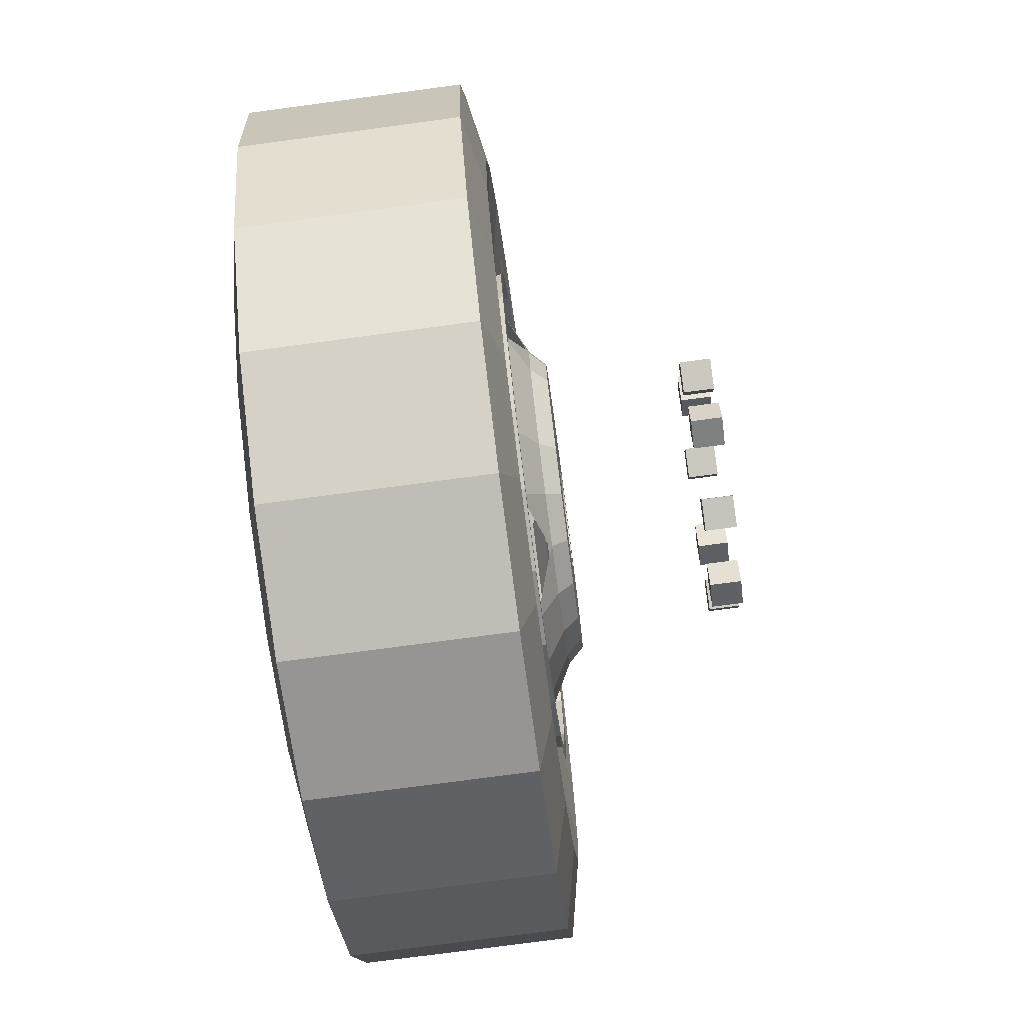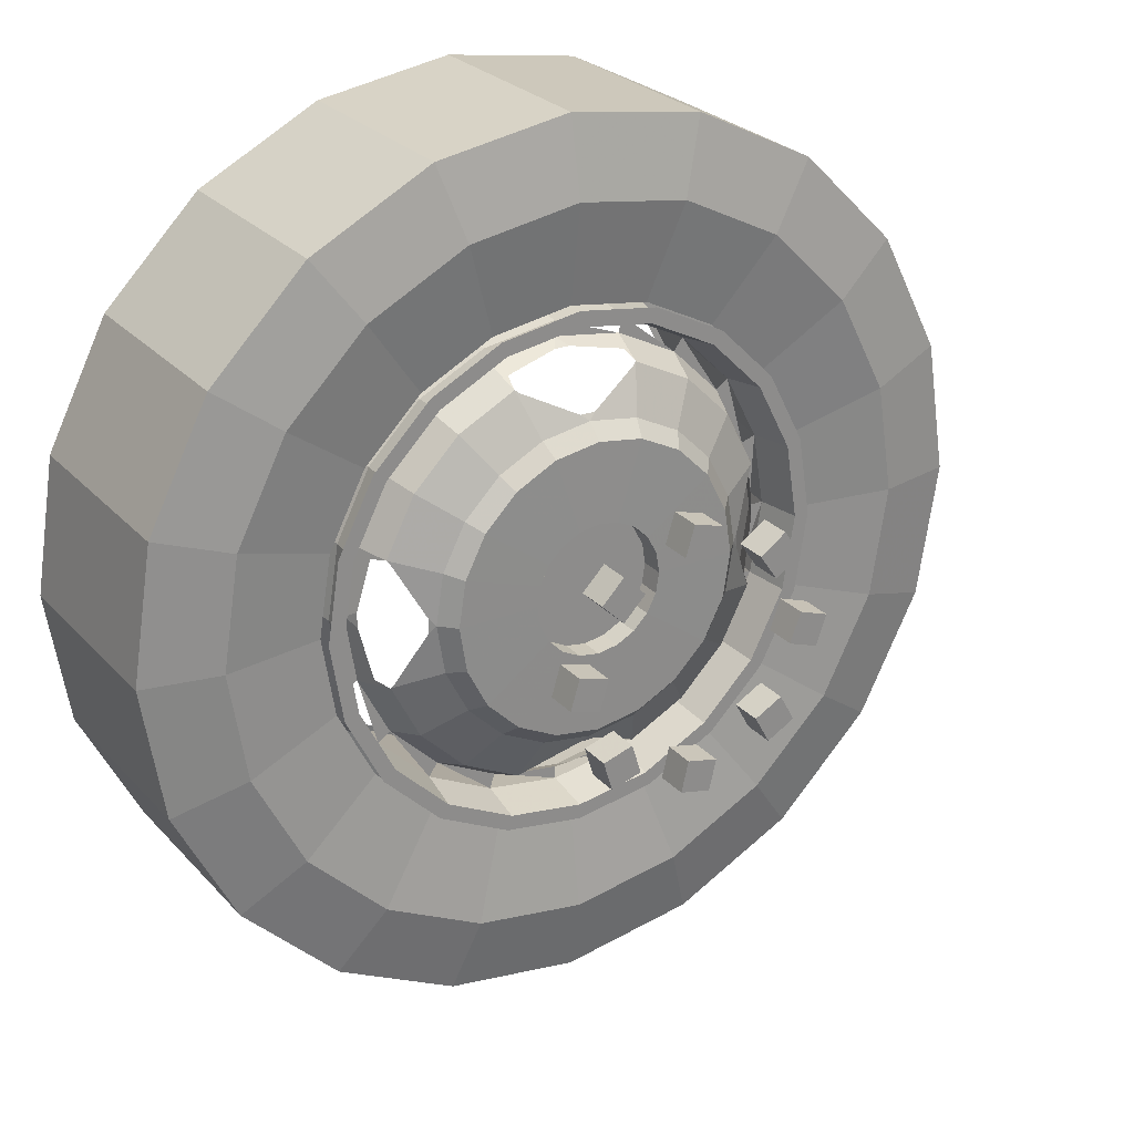
<metadata>
{"format":"obj","ext":"obj","renderer":"f3d","projection":"perspective","resolution":1024,"background":"white","views":[{"elev":-76.4,"azim":97.6,"up":"+Y"},{"elev":26.3,"azim":147.9,"up":"+Y"}]}
</metadata>
<code>
v 0.3882 0.5843 0.05833
v 0.4069 0.6119 0.05833
v 0.4345 0.5932 0.05833
v 0.4158 0.5656 0.05833
v 0.3882 0.5843 0.025
v 0.4069 0.6119 0.025
v 0.4345 0.5932 0.025
v 0.4158 0.5656 0.025
v 0.4789 0.6365 0.05833
v 0.5109 0.6461 0.05833
v 0.5205 0.6142 0.05833
v 0.4886 0.6046 0.05833
v 0.4789 0.6365 0.025
v 0.5109 0.6461 0.025
v 0.5205 0.6142 0.025
v 0.4886 0.6046 0.025
v 0.5884 0.6123 0.05833
v 0.6117 0.5885 0.05833
v 0.5879 0.5652 0.05833
v 0.5645 0.589 0.05833
v 0.5884 0.6123 0.025
v 0.6117 0.5885 0.025
v 0.5879 0.5652 0.025
v 0.5645 0.589 0.025
v 0.6359 0.5211 0.05833
v 0.6455 0.4892 0.05833
v 0.6136 0.4796 0.05833
v 0.6039 0.5115 0.05833
v 0.6359 0.5211 0.025
v 0.6455 0.4892 0.025
v 0.6136 0.4796 0.025
v 0.6039 0.5115 0.025
v 0.5992 0.3912 0.05833
v 0.5673 0.4008 0.05833
v 0.577 0.4328 0.05833
v 0.6089 0.4231 0.05833
v 0.5992 0.3912 0.025
v 0.5673 0.4008 0.025
v 0.577 0.4328 0.025
v 0.6089 0.4231 0.025
v 0.5198 0.3629 0.05833
v 0.4873 0.3553 0.05833
v 0.4797 0.3878 0.05833
v 0.5121 0.3954 0.05833
v 0.5198 0.3629 0.025
v 0.4873 0.3553 0.025
v 0.4797 0.3878 0.025
v 0.5121 0.3954 0.025
v 0.4179 0.3893 0.05833
v 0.3887 0.4054 0.05833
v 0.4048 0.4346 0.05833
v 0.434 0.4186 0.05833
v 0.4179 0.3893 0.025
v 0.3887 0.4054 0.025
v 0.4048 0.4346 0.025
v 0.434 0.4186 0.025
v 0.3534 0.5104 0.05833
v 0.3848 0.5217 0.05833
v 0.3961 0.4903 0.05833
v 0.3647 0.479 0.05833
v 0.3534 0.5104 0.025
v 0.3848 0.5217 0.025
v 0.3961 0.4903 0.025
v 0.3647 0.479 0.025
v 0.7833 0.5 0.2562
v 0.975 0.5 0.2562
v 0.8917 0.5 0.2396
v 0.975 0.5 0.4854
v 0.8917 0.5 0.5021
v 0.7833 0.5 0.4854
v 0.7695 0.4124 0.2562
v 0.9518 0.3532 0.2562
v 0.8725 0.379 0.2396
v 0.9518 0.3532 0.4854
v 0.8725 0.379 0.5021
v 0.7695 0.4124 0.4854
v 0.7292 0.3335 0.2562
v 0.8843 0.2208 0.2562
v 0.8169 0.2698 0.2396
v 0.8843 0.2208 0.4854
v 0.8169 0.2698 0.5021
v 0.7292 0.3335 0.4854
v 0.6665 0.2708 0.2562
v 0.7792 0.1157 0.2562
v 0.7302 0.1831 0.2396
v 0.7792 0.1157 0.4854
v 0.7302 0.1831 0.5021
v 0.6665 0.2708 0.4854
v 0.5876 0.2305 0.2562
v 0.6468 0.04825 0.2562
v 0.621 0.1275 0.2396
v 0.6468 0.04825 0.4854
v 0.621 0.1275 0.5021
v 0.5876 0.2305 0.4854
v 0.5 0.2167 0.2562
v 0.5 0.025 0.2562
v 0.5 0.1083 0.2396
v 0.5 0.025 0.4854
v 0.5 0.1083 0.5021
v 0.5 0.2167 0.4854
v 0.4124 0.2305 0.2562
v 0.3532 0.04825 0.2562
v 0.379 0.1275 0.2396
v 0.3532 0.04825 0.4854
v 0.379 0.1275 0.5021
v 0.4124 0.2305 0.4854
v 0.3335 0.2708 0.2562
v 0.2208 0.1157 0.2562
v 0.2698 0.1831 0.2396
v 0.2208 0.1157 0.4854
v 0.2698 0.1831 0.5021
v 0.3335 0.2708 0.4854
v 0.2708 0.3335 0.2562
v 0.1157 0.2208 0.2562
v 0.1831 0.2698 0.2396
v 0.1157 0.2208 0.4854
v 0.1831 0.2698 0.5021
v 0.2708 0.3335 0.4854
v 0.2305 0.4124 0.2562
v 0.04825 0.3532 0.2562
v 0.1275 0.379 0.2396
v 0.04825 0.3532 0.4854
v 0.1275 0.379 0.5021
v 0.2305 0.4124 0.4854
v 0.2167 0.5 0.2562
v 0.025 0.5 0.2562
v 0.1083 0.5 0.2396
v 0.025 0.5 0.4854
v 0.1083 0.5 0.5021
v 0.2167 0.5 0.4854
v 0.2305 0.5876 0.2562
v 0.04825 0.6468 0.2562
v 0.1275 0.621 0.2396
v 0.04825 0.6468 0.4854
v 0.1275 0.621 0.5021
v 0.2305 0.5876 0.4854
v 0.2708 0.6665 0.2562
v 0.1157 0.7792 0.2562
v 0.1831 0.7302 0.2396
v 0.1157 0.7792 0.4854
v 0.1831 0.7302 0.5021
v 0.2708 0.6665 0.4854
v 0.3335 0.7292 0.2562
v 0.2208 0.8843 0.2562
v 0.2698 0.8169 0.2396
v 0.2208 0.8843 0.4854
v 0.2698 0.8169 0.5021
v 0.3335 0.7292 0.4854
v 0.4124 0.7695 0.2562
v 0.3532 0.9518 0.2562
v 0.379 0.8725 0.2396
v 0.3532 0.9518 0.4854
v 0.379 0.8725 0.5021
v 0.4124 0.7695 0.4854
v 0.5 0.7833 0.2562
v 0.5 0.975 0.2562
v 0.5 0.8917 0.2396
v 0.5 0.975 0.4854
v 0.5 0.8917 0.5021
v 0.5 0.7833 0.4854
v 0.5876 0.7695 0.2562
v 0.6468 0.9518 0.2562
v 0.621 0.8725 0.2396
v 0.6468 0.9518 0.4854
v 0.621 0.8725 0.5021
v 0.5876 0.7695 0.4854
v 0.6665 0.7292 0.2562
v 0.7792 0.8843 0.2562
v 0.7302 0.8169 0.2396
v 0.7792 0.8843 0.4854
v 0.7302 0.8169 0.5021
v 0.6665 0.7292 0.4854
v 0.7292 0.6665 0.2562
v 0.8843 0.7792 0.2562
v 0.8169 0.7302 0.2396
v 0.8843 0.7792 0.4854
v 0.8169 0.7302 0.5021
v 0.7292 0.6665 0.4854
v 0.7695 0.5876 0.2562
v 0.9518 0.6468 0.2562
v 0.8725 0.621 0.2396
v 0.9518 0.6468 0.4854
v 0.8725 0.621 0.5021
v 0.7695 0.5876 0.4854
v 0.5 0.5 0.2294
v 0.5683 0.4778 0.2294
v 0.5718 0.5 0.2294
v 0.5581 0.4578 0.2294
v 0.5683 0.4778 0.2039
v 0.5683 0.5222 0.2294
v 0.5422 0.4419 0.2294
v 0.5581 0.4578 0.2039
v 0.5718 0.5 0.2039
v 0.5581 0.5422 0.2294
v 0.5222 0.4317 0.2294
v 0.5422 0.4419 0.2039
v 0.5683 0.5222 0.2039
v 0.5422 0.5581 0.2294
v 0.5 0.4282 0.2294
v 0.5222 0.4317 0.2039
v 0.5581 0.5422 0.2039
v 0.5222 0.5683 0.2294
v 0.4778 0.4317 0.2294
v 0.5 0.4282 0.2039
v 0.5422 0.5581 0.2039
v 0.5 0.5718 0.2294
v 0.4578 0.4419 0.2294
v 0.4778 0.4317 0.2039
v 0.5222 0.5683 0.2039
v 0.4778 0.5683 0.2294
v 0.4419 0.4578 0.2294
v 0.4578 0.4419 0.2039
v 0.5 0.5718 0.2039
v 0.4578 0.5581 0.2294
v 0.4317 0.4778 0.2294
v 0.4419 0.4578 0.2039
v 0.4778 0.5683 0.2039
v 0.4419 0.5422 0.2294
v 0.4282 0.5 0.2294
v 0.4317 0.4778 0.2039
v 0.4578 0.5581 0.2039
v 0.4317 0.5222 0.2294
v 0.4282 0.5 0.2039
v 0.4419 0.5422 0.2039
v 0.4317 0.5222 0.2039
v 0.6291 0.4062 0.2044
v 0.6517 0.4507 0.2044
v 0.5938 0.3709 0.2044
v 0.6595 0.5 0.2044
v 0.5493 0.3483 0.2044
v 0.6031 0.358 0.2211
v 0.642 0.3969 0.2211
v 0.6669 0.4458 0.2211
v 0.6517 0.5493 0.2044
v 0.5 0.3405 0.2044
v 0.5542 0.3331 0.2211
v 0.6755 0.5 0.2211
v 0.6291 0.5938 0.2044
v 0.4507 0.3483 0.2044
v 0.5 0.3245 0.2211
v 0.5695 0.286 0.2471
v 0.6323 0.318 0.2471
v 0.682 0.3677 0.2471
v 0.7106 0.4349 0.245
v 0.6669 0.5542 0.2211
v 0.5938 0.6291 0.2044
v 0.4062 0.3709 0.2044
v 0.4458 0.3331 0.2211
v 0.5083 0.3178 0.2253
v 0.5646 0.2894 0.2449
v 0.714 0.4305 0.2471
v 0.6822 0.5083 0.2253
v 0.642 0.6031 0.2211
v 0.5493 0.6517 0.2044
v 0.3709 0.4062 0.2044
v 0.3969 0.358 0.2211
v 0.4349 0.2894 0.245
v 0.5747 0.2702 0.2867
v 0.642 0.3045 0.2867
v 0.6955 0.358 0.2867
v 0.6822 0.4917 0.2253
v 0.714 0.5695 0.2471
v 0.6031 0.642 0.2211
v 0.5 0.6595 0.2044
v 0.3483 0.4507 0.2044
v 0.358 0.3969 0.2211
v 0.3678 0.318 0.2471
v 0.4305 0.286 0.2471
v 0.5663 0.278 0.265
v 0.7298 0.4253 0.2867
v 0.7106 0.5646 0.2449
v 0.682 0.6322 0.2471
v 0.5542 0.6669 0.2211
v 0.4507 0.6517 0.2044
v 0.3405 0.5 0.2044
v 0.3331 0.4458 0.2211
v 0.318 0.3677 0.2471
v 0.4917 0.3178 0.2253
v 0.5 0.2583 0.2867
v 0.5798 0.2543 0.2867
v 0.6518 0.291 0.2867
v 0.709 0.3482 0.2867
v 0.722 0.4337 0.265
v 0.7298 0.5747 0.2867
v 0.6323 0.682 0.2471
v 0.5 0.6755 0.2211
v 0.4062 0.6291 0.2044
v 0.3483 0.5493 0.2044
v 0.3245 0.5 0.2211
v 0.286 0.4305 0.2471
v 0.3045 0.358 0.2867
v 0.358 0.3045 0.2867
v 0.5 0.2417 0.2867
v 0.7457 0.4202 0.2867
v 0.722 0.5663 0.265
v 0.6955 0.642 0.2867
v 0.5695 0.714 0.2471
v 0.5651 0.7106 0.245
v 0.4458 0.6669 0.2211
v 0.3709 0.5938 0.2044
v 0.3331 0.5542 0.2211
v 0.3178 0.4917 0.2253
v 0.2894 0.4354 0.2449
v 0.2702 0.4253 0.2867
v 0.4253 0.2702 0.2867
v 0.4202 0.2543 0.2867
v 0.5 0.2333 0.2388
v 0.5876 0.2305 0.468
v 0.5824 0.2464 0.2388
v 0.6665 0.2708 0.468
v 0.6567 0.2843 0.2388
v 0.7292 0.3335 0.468
v 0.7157 0.3433 0.2388
v 0.7695 0.4124 0.468
v 0.7417 0.5 0.2867
v 0.7346 0.4917 0.2729
v 0.7457 0.5798 0.2867
v 0.642 0.6955 0.2867
v 0.4917 0.6822 0.2253
v 0.3969 0.642 0.2211
v 0.358 0.6031 0.2211
v 0.2894 0.5651 0.245
v 0.278 0.4337 0.265
v 0.2543 0.4202 0.2867
v 0.291 0.3482 0.2867
v 0.3482 0.291 0.2867
v 0.4338 0.278 0.265
v 0.4176 0.2464 0.2388
v 0.5 0.2167 0.468
v 0.5083 0.2654 0.2729
v 0.7536 0.4176 0.2388
v 0.7833 0.5 0.468
v 0.7583 0.5 0.2867
v 0.709 0.6518 0.2867
v 0.5747 0.7298 0.2867
v 0.4305 0.714 0.2471
v 0.318 0.6322 0.2471
v 0.286 0.5695 0.2471
v 0.2583 0.5 0.2867
v 0.2417 0.5 0.2867
v 0.4917 0.2654 0.2729
v 0.3433 0.2843 0.2388
v 0.4124 0.2305 0.468
v 0.4124 0.2305 0.2388
v 0.5 0.2167 0.2388
v 0.5876 0.2305 0.2388
v 0.6665 0.2708 0.2388
v 0.7292 0.3335 0.2388
v 0.7667 0.5 0.2388
v 0.7695 0.5876 0.468
v 0.7536 0.5824 0.2388
v 0.7292 0.6665 0.468
v 0.6518 0.709 0.2867
v 0.5663 0.722 0.265
v 0.5083 0.6822 0.2253
v 0.4354 0.7106 0.2449
v 0.3678 0.682 0.2471
v 0.3178 0.5083 0.2253
v 0.2333 0.5 0.2388
v 0.2305 0.4124 0.468
v 0.2464 0.4176 0.2388
v 0.2708 0.3335 0.468
v 0.2843 0.3433 0.2388
v 0.3335 0.2708 0.468
v 0.3335 0.2708 0.2388
v 0.7695 0.4124 0.2388
v 0.7346 0.5083 0.2729
v 0.7157 0.6567 0.2388
v 0.6665 0.7292 0.468
v 0.5798 0.7457 0.2867
v 0.4253 0.7298 0.2867
v 0.358 0.6955 0.2867
v 0.3045 0.642 0.2867
v 0.2543 0.5798 0.2867
v 0.2464 0.5824 0.2388
v 0.2167 0.5 0.468
v 0.2708 0.3335 0.2388
v 0.7833 0.5 0.2388
v 0.7695 0.5876 0.2388
v 0.6567 0.7157 0.2388
v 0.5876 0.7695 0.468
v 0.5 0.7417 0.2867
v 0.4337 0.722 0.265
v 0.2702 0.5747 0.2867
v 0.2654 0.4917 0.2729
v 0.2305 0.5876 0.2388
v 0.2167 0.5 0.2388
v 0.2305 0.4124 0.2388
v 0.7292 0.6665 0.2388
v 0.5824 0.7536 0.2388
v 0.5 0.7833 0.468
v 0.5083 0.7346 0.2729
v 0.5 0.7583 0.2867
v 0.4202 0.7457 0.2867
v 0.3482 0.709 0.2867
v 0.291 0.6518 0.2867
v 0.278 0.5663 0.265
v 0.2654 0.5083 0.2729
v 0.2843 0.6567 0.2388
v 0.2305 0.5876 0.468
v 0.2708 0.6665 0.2388
v 0.6665 0.7292 0.2388
v 0.5876 0.7695 0.2388
v 0.5 0.7667 0.2388
v 0.4124 0.7695 0.468
v 0.4176 0.7536 0.2388
v 0.3335 0.7292 0.468
v 0.3433 0.7157 0.2388
v 0.2708 0.6665 0.468
v 0.3335 0.7292 0.2388
v 0.4917 0.7346 0.2729
v 0.5 0.7833 0.2388
v 0.4124 0.7695 0.2388
f 1 3 2
f 3 1 4
f 1 6 5
f 1 2 6
f 2 7 6
f 2 3 7
f 3 8 7
f 3 4 8
f 4 5 8
f 4 1 5
f 5 6 7
f 7 8 5
f 9 11 10
f 11 9 12
f 9 14 13
f 9 10 14
f 10 15 14
f 10 11 15
f 11 16 15
f 11 12 16
f 12 13 16
f 12 9 13
f 13 14 15
f 15 16 13
f 17 19 18
f 19 17 20
f 17 22 21
f 17 18 22
f 18 23 22
f 18 19 23
f 19 24 23
f 19 20 24
f 20 21 24
f 20 17 21
f 21 22 23
f 23 24 21
f 25 27 26
f 27 25 28
f 25 30 29
f 25 26 30
f 26 31 30
f 26 27 31
f 27 32 31
f 27 28 32
f 28 29 32
f 28 25 29
f 29 30 31
f 31 32 29
f 33 35 34
f 35 33 36
f 33 38 37
f 33 34 38
f 34 39 38
f 34 35 39
f 35 40 39
f 35 36 40
f 36 37 40
f 36 33 37
f 37 38 39
f 39 40 37
f 41 43 42
f 43 41 44
f 41 46 45
f 41 42 46
f 42 47 46
f 42 43 47
f 43 48 47
f 43 44 48
f 44 45 48
f 44 41 45
f 45 46 47
f 47 48 45
f 49 51 50
f 51 49 52
f 49 54 53
f 49 50 54
f 50 55 54
f 50 51 55
f 51 56 55
f 51 52 56
f 52 53 56
f 52 49 53
f 53 54 55
f 55 56 53
f 57 59 58
f 59 57 60
f 57 62 61
f 57 58 62
f 58 63 62
f 58 59 63
f 59 64 63
f 59 60 64
f 60 61 64
f 60 57 61
f 61 62 63
f 63 64 61
f 66 72 73
f 66 73 67
f 67 73 71
f 67 71 65
f 66 74 72
f 66 68 74
f 68 75 74
f 68 69 75
f 69 76 75
f 69 70 76
f 72 78 79
f 72 79 73
f 73 79 77
f 73 77 71
f 72 80 78
f 72 74 80
f 74 81 80
f 74 75 81
f 75 82 81
f 75 76 82
f 78 84 85
f 78 85 79
f 79 85 83
f 79 83 77
f 78 86 84
f 78 80 86
f 80 87 86
f 80 81 87
f 81 88 87
f 81 82 88
f 84 90 91
f 84 91 85
f 85 91 89
f 85 89 83
f 84 92 90
f 84 86 92
f 86 93 92
f 86 87 93
f 87 94 93
f 87 88 94
f 90 96 97
f 90 97 91
f 91 97 95
f 91 95 89
f 90 98 96
f 90 92 98
f 92 99 98
f 92 93 99
f 93 100 99
f 93 94 100
f 96 102 103
f 96 103 97
f 97 103 101
f 97 101 95
f 96 104 102
f 96 98 104
f 98 105 104
f 98 99 105
f 99 106 105
f 99 100 106
f 102 108 109
f 102 109 103
f 103 109 107
f 103 107 101
f 102 110 108
f 102 104 110
f 104 111 110
f 104 105 111
f 105 112 111
f 105 106 112
f 108 114 115
f 108 115 109
f 109 115 113
f 109 113 107
f 108 116 114
f 108 110 116
f 110 117 116
f 110 111 117
f 111 118 117
f 111 112 118
f 114 120 121
f 114 121 115
f 115 121 119
f 115 119 113
f 114 122 120
f 114 116 122
f 116 123 122
f 116 117 123
f 117 124 123
f 117 118 124
f 120 126 127
f 120 127 121
f 121 127 125
f 121 125 119
f 120 128 126
f 120 122 128
f 122 129 128
f 122 123 129
f 123 130 129
f 123 124 130
f 126 132 133
f 126 133 127
f 127 133 131
f 127 131 125
f 126 134 132
f 126 128 134
f 128 135 134
f 128 129 135
f 129 136 135
f 129 130 136
f 132 138 139
f 132 139 133
f 133 139 137
f 133 137 131
f 132 140 138
f 132 134 140
f 134 141 140
f 134 135 141
f 135 142 141
f 135 136 142
f 138 144 145
f 138 145 139
f 139 145 143
f 139 143 137
f 138 146 144
f 138 140 146
f 140 147 146
f 140 141 147
f 141 148 147
f 141 142 148
f 144 150 151
f 144 151 145
f 145 151 149
f 145 149 143
f 144 152 150
f 144 146 152
f 146 153 152
f 146 147 153
f 147 154 153
f 147 148 154
f 150 156 157
f 150 157 151
f 151 157 155
f 151 155 149
f 150 158 156
f 150 152 158
f 152 159 158
f 152 153 159
f 153 160 159
f 153 154 160
f 156 162 163
f 156 163 157
f 157 163 161
f 157 161 155
f 156 164 162
f 156 158 164
f 158 165 164
f 158 159 165
f 159 166 165
f 159 160 166
f 162 168 169
f 162 169 163
f 163 169 167
f 163 167 161
f 162 170 168
f 162 164 170
f 164 171 170
f 164 165 171
f 165 172 171
f 165 166 172
f 168 174 175
f 168 175 169
f 169 175 173
f 169 173 167
f 168 176 174
f 168 170 176
f 170 177 176
f 170 171 177
f 171 178 177
f 171 172 178
f 174 180 181
f 174 181 175
f 175 181 179
f 175 179 173
f 174 182 180
f 174 176 182
f 176 183 182
f 176 177 183
f 177 184 183
f 177 178 184
f 180 66 67
f 180 67 181
f 181 67 65
f 181 65 179
f 180 68 66
f 180 182 68
f 182 69 68
f 182 183 69
f 183 70 69
f 183 184 70
f 185 187 186
f 185 186 188
f 187 189 186
f 185 190 187
f 185 188 191
f 186 192 188
f 186 189 192
f 187 193 189
f 190 193 187
f 185 194 190
f 185 191 195
f 188 196 191
f 188 192 196
f 190 197 193
f 194 197 190
f 185 198 194
f 185 195 199
f 191 200 195
f 191 196 200
f 194 201 197
f 198 201 194
f 185 202 198
f 185 199 203
f 195 204 199
f 195 200 204
f 198 205 201
f 202 205 198
f 185 206 202
f 185 203 207
f 199 208 203
f 199 204 208
f 202 209 205
f 206 209 202
f 185 210 206
f 185 207 211
f 203 212 207
f 203 208 212
f 206 213 209
f 210 213 206
f 185 214 210
f 185 211 215
f 207 216 211
f 207 212 216
f 210 217 213
f 214 217 210
f 185 218 214
f 185 215 219
f 211 220 215
f 211 216 220
f 214 221 217
f 218 221 214
f 185 222 218
f 185 219 222
f 215 223 219
f 215 220 223
f 218 224 221
f 222 224 218
f 219 225 222
f 219 223 225
f 222 225 224
f 189 226 192
f 193 227 189
f 192 228 196
f 192 226 228
f 189 227 226
f 193 229 227
f 197 229 193
f 196 230 200
f 196 228 230
f 226 231 228
f 227 232 226
f 229 233 227
f 197 234 229
f 201 234 197
f 200 235 204
f 200 230 235
f 228 236 230
f 228 231 236
f 226 232 231
f 227 233 232
f 229 237 233
f 234 237 229
f 201 238 234
f 205 238 201
f 204 239 208
f 204 235 239
f 230 240 235
f 230 236 240
f 231 241 236
f 232 242 231
f 233 243 232
f 233 237 244
f 234 245 237
f 238 245 234
f 205 246 238
f 209 246 205
f 208 247 212
f 208 239 247
f 235 248 239
f 235 240 248
f 240 236 249
f 241 250 236
f 231 242 241
f 232 243 242
f 233 251 243
f 233 244 251
f 261 244 237
f 237 245 252
f 238 253 245
f 246 253 238
f 209 254 246
f 213 254 209
f 212 255 216
f 212 247 255
f 239 256 247
f 239 248 256
f 249 236 250
f 242 258 241
f 243 259 242
f 251 260 243
f 271 252 245
f 253 262 245
f 246 263 253
f 254 263 246
f 213 264 254
f 217 264 213
f 216 265 220
f 216 255 265
f 247 266 255
f 247 256 266
f 248 267 256
f 248 257 268
f 258 269 241
f 242 259 258
f 243 260 259
f 251 270 260
f 252 261 237
f 262 271 245
f 253 272 262
f 263 272 253
f 254 273 263
f 264 273 254
f 217 274 264
f 221 274 217
f 220 275 223
f 220 265 275
f 255 276 265
f 255 266 276
f 256 277 266
f 256 267 277
f 248 268 267
f 249 278 240
f 258 269 279
f 259 258 280
f 260 259 281
f 270 260 282
f 251 283 270
f 272 284 262
f 263 285 272
f 273 285 263
f 264 286 273
f 274 286 264
f 221 287 274
f 224 287 221
f 223 288 225
f 223 275 288
f 265 289 275
f 265 276 289
f 266 290 276
f 266 277 290
f 267 291 277
f 268 292 267
f 258 293 279
f 284 262 295
f 272 296 284
f 285 296 272
f 273 297 285
f 274 299 286
f 287 299 274
f 224 300 287
f 225 300 224
f 225 288 300
f 275 301 288
f 275 289 301
f 289 276 302
f 290 303 276
f 277 304 290
f 277 291 304
f 267 292 291
f 268 305 292
f 280 307 293
f 308 280 293
f 281 309 280
f 310 281 280
f 282 311 281
f 312 282 281
f 294 313 282
f 314 294 282
f 315 294 270
f 270 316 283
f 284 295 315
f 296 284 317
f 285 318 296
f 297 318 285
f 273 298 297
f 286 299 319
f 287 320 299
f 300 320 287
f 288 321 300
f 288 301 321
f 289 302 358
f 303 302 276
f 304 323 290
f 291 304 324
f 292 291 325
f 305 292 326
f 268 327 305
f 279 305 306
f 293 328 306
f 329 293 306
f 279 269 330
f 293 307 328
f 280 309 307
f 308 293 329
f 310 280 308
f 281 311 309
f 312 281 310
f 282 313 311
f 314 282 312
f 294 331 313
f 332 294 314
f 315 316 270
f 284 333 315
f 315 295 367
f 318 296 334
f 297 318 335
f 320 336 299
f 300 321 320
f 301 337 321
f 301 322 338
f 304 339 323
f 305 327 341
f 279 341 305
f 306 328 342
f 329 306 343
f 307 344 328
f 309 345 307
f 311 346 309
f 313 347 311
f 331 348 313
f 333 331 294
f 332 333 294
f 317 349 333
f 350 317 333
f 334 351 317
f 352 334 317
f 335 318 353
f 297 354 335
f 336 356 299
f 320 357 336
f 321 357 320
f 321 337 357
f 301 338 337
f 304 340 339
f 324 359 340
f 360 324 340
f 325 361 324
f 362 325 324
f 326 363 325
f 364 326 325
f 306 342 326
f 343 306 326
f 279 330 341
f 328 365 342
f 328 344 365
f 307 345 344
f 309 346 345
f 311 347 346
f 313 348 347
f 331 366 348
f 333 349 331
f 350 333 332
f 317 351 349
f 352 317 350
f 334 368 351
f 369 334 352
f 353 368 334
f 369 353 334
f 335 392 354
f 319 355 286
f 319 299 356
f 357 371 336
f 337 372 357
f 338 373 337
f 340 359 375
f 324 361 359
f 360 340 376
f 362 324 360
f 325 363 361
f 364 325 362
f 326 342 363
f 343 326 364
f 342 365 377
f 349 366 331
f 315 367 316
f 351 378 349
f 368 379 351
f 353 380 368
f 381 353 369
f 370 380 353
f 381 370 353
f 382 370 335
f 371 383 336
f 357 372 371
f 337 373 372
f 338 373 384
f 339 374 384
f 340 375 374
f 376 340 374
f 339 323 385
f 359 386 375
f 361 387 359
f 363 388 361
f 342 377 363
f 349 378 366
f 351 379 378
f 368 389 379
f 380 389 368
f 370 390 380
f 391 370 381
f 382 392 335
f 371 383 382
f 372 371 394
f 373 372 395
f 384 373 396
f 338 384 397
f 339 398 384
f 374 375 399
f 376 374 400
f 339 385 398
f 375 386 401
f 359 387 386
f 361 388 387
f 363 377 388
f 380 402 389
f 390 402 380
f 393 390 370
f 391 393 370
f 382 411 392
f 371 382 393
f 384 398 397
f 374 399 396
f 400 374 396
f 375 401 399
f 390 403 402
f 393 404 390
f 405 393 391
f 394 404 393
f 405 394 393
f 395 406 394
f 407 395 394
f 396 408 395
f 409 396 395
f 396 399 408
f 400 396 409
f 399 401 410
f 404 403 390
f 382 383 411
f 394 406 404
f 407 394 405
f 395 408 406
f 409 395 407
f 399 410 408
f 404 412 403
f 406 412 404
f 408 413 406
f 408 410 413
f 406 413 412
f 355 273 286
f 355 298 273
f 278 248 240
f 248 278 257
f 301 358 322
f 289 358 301

</code>
